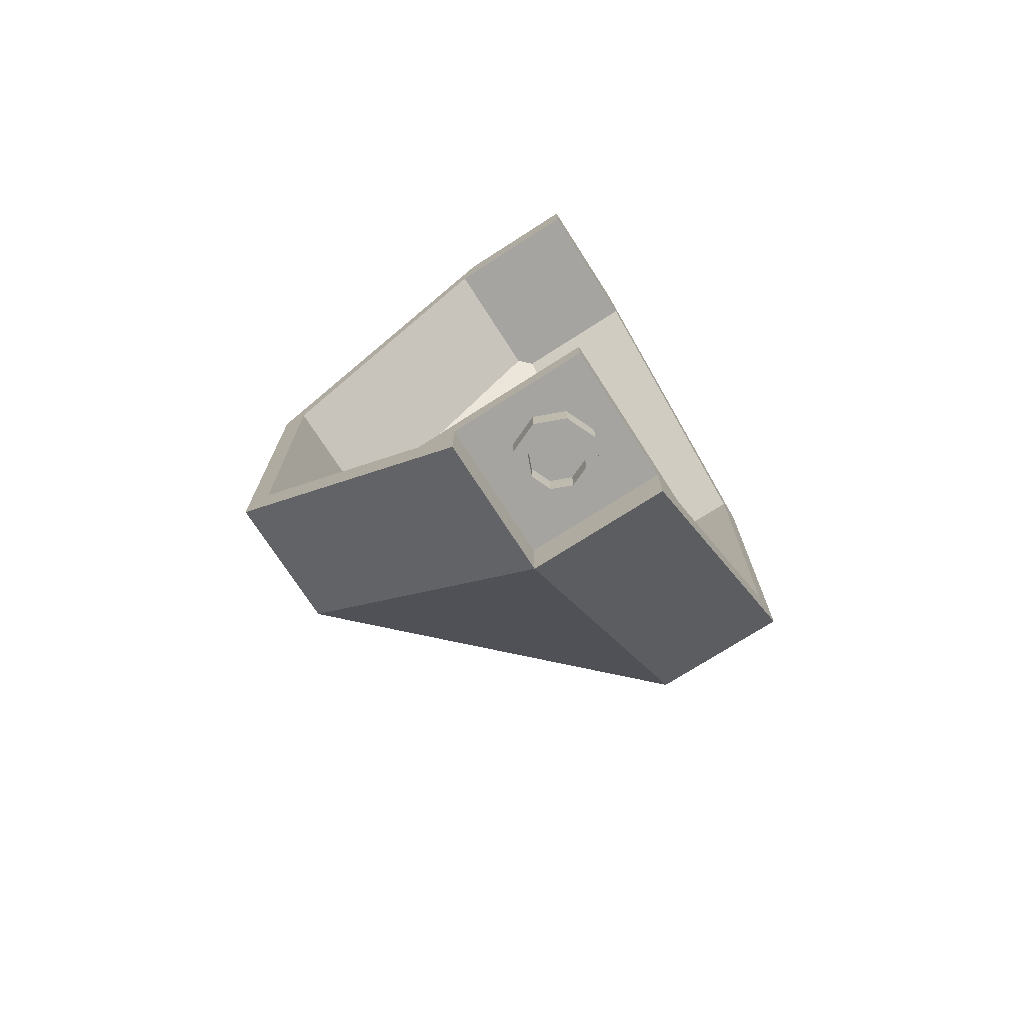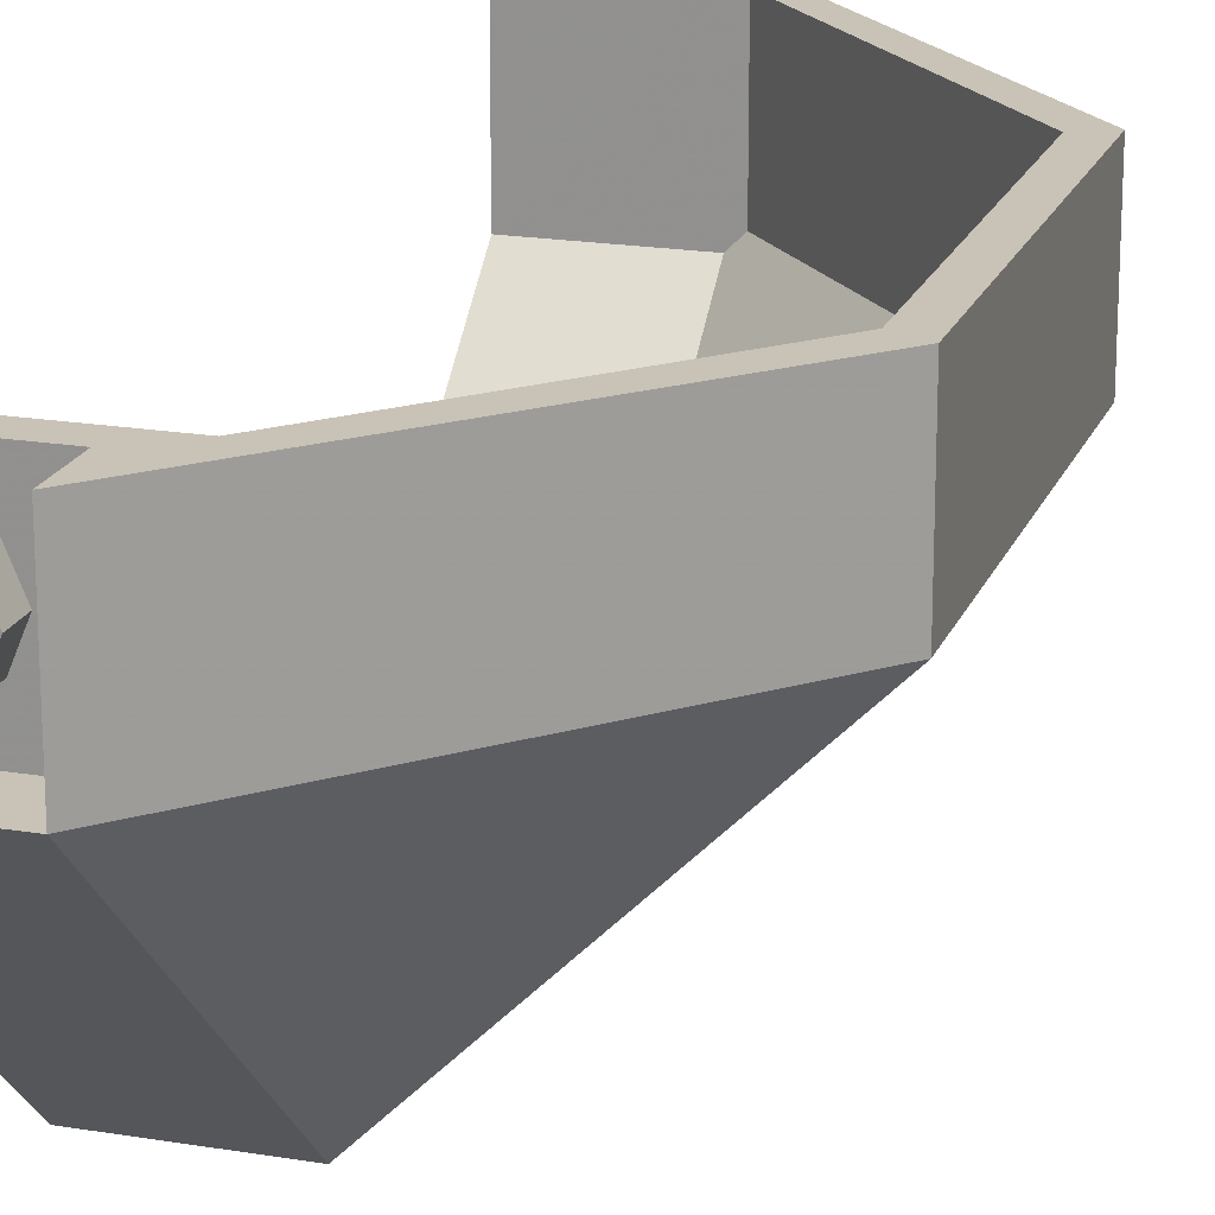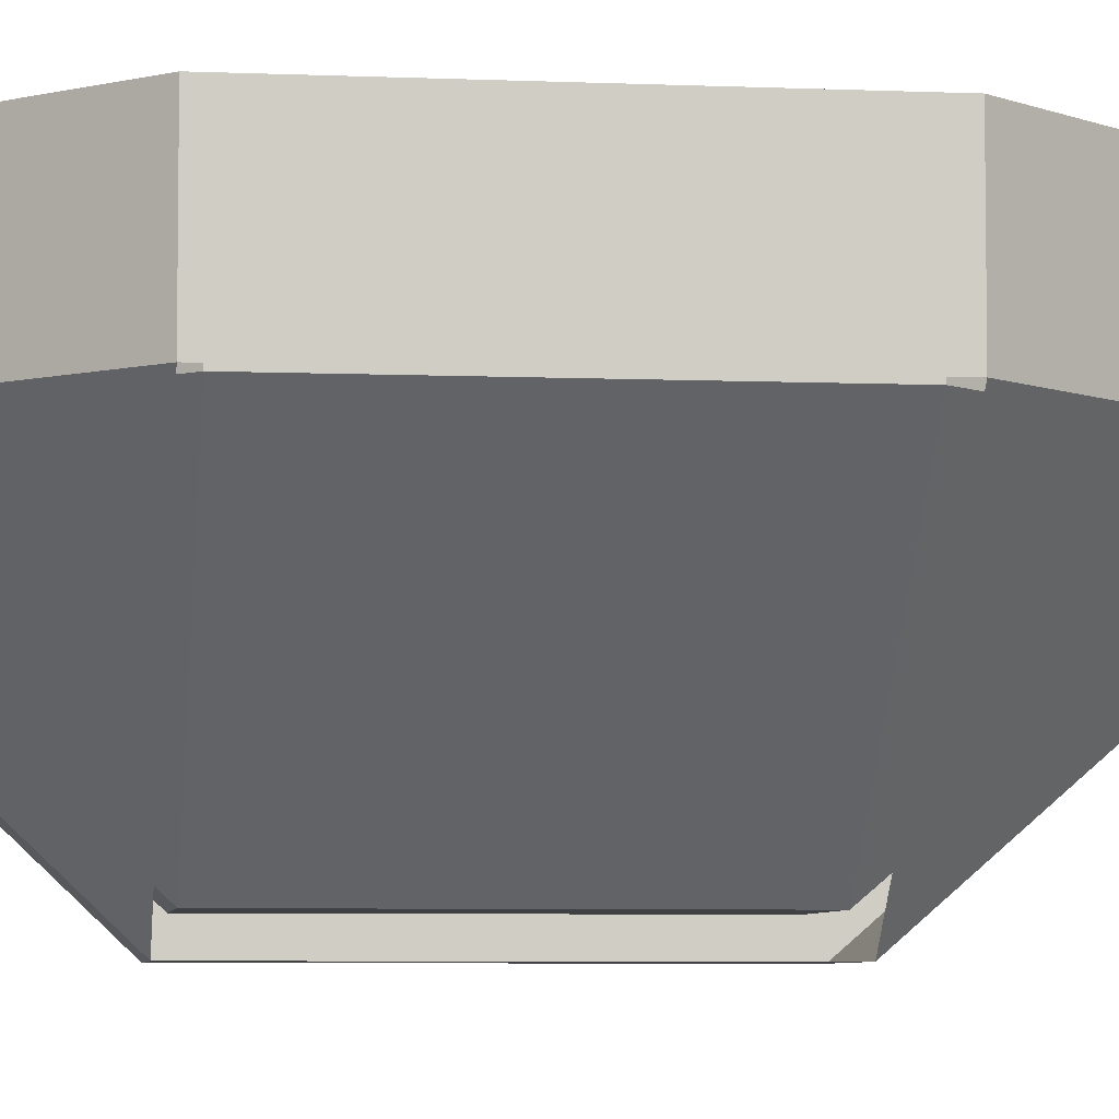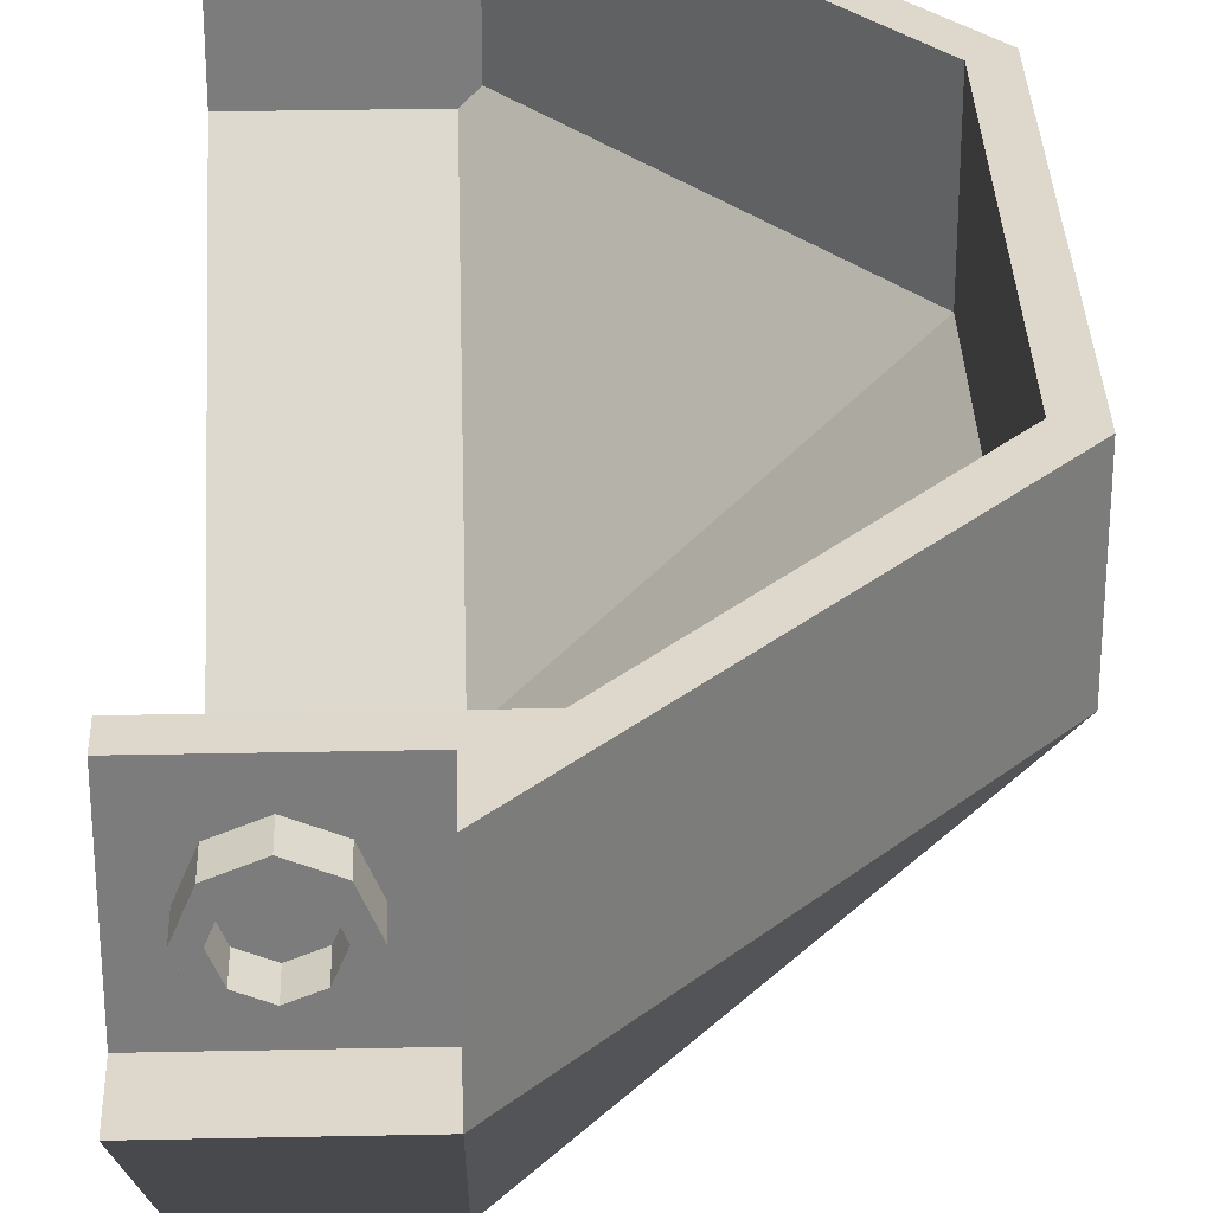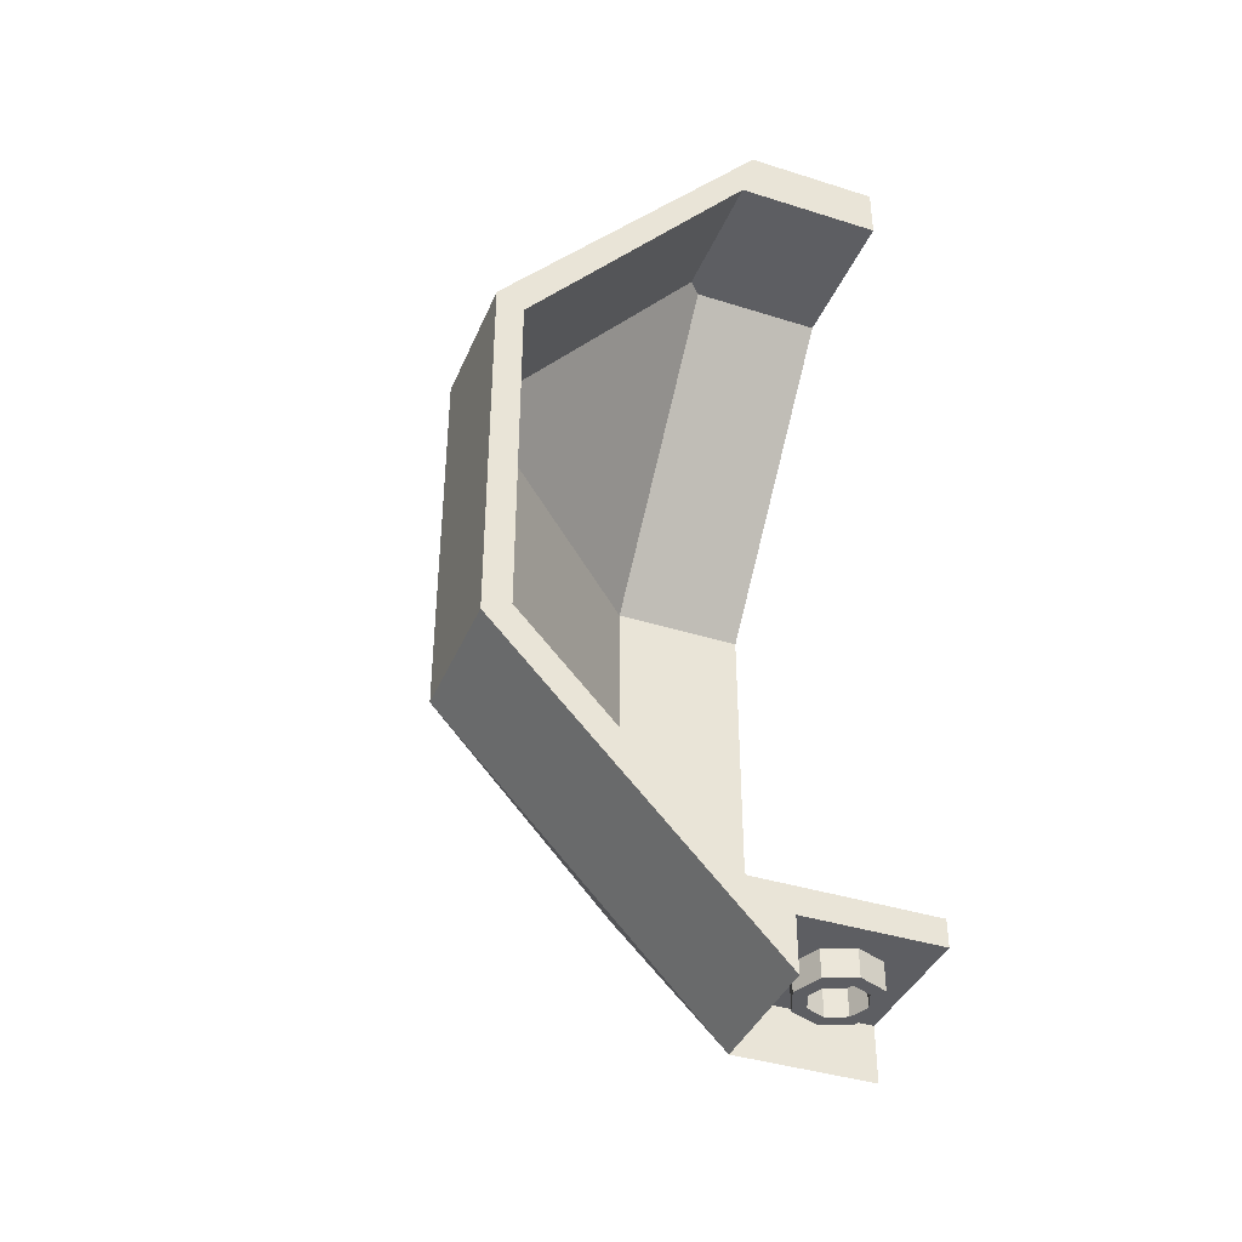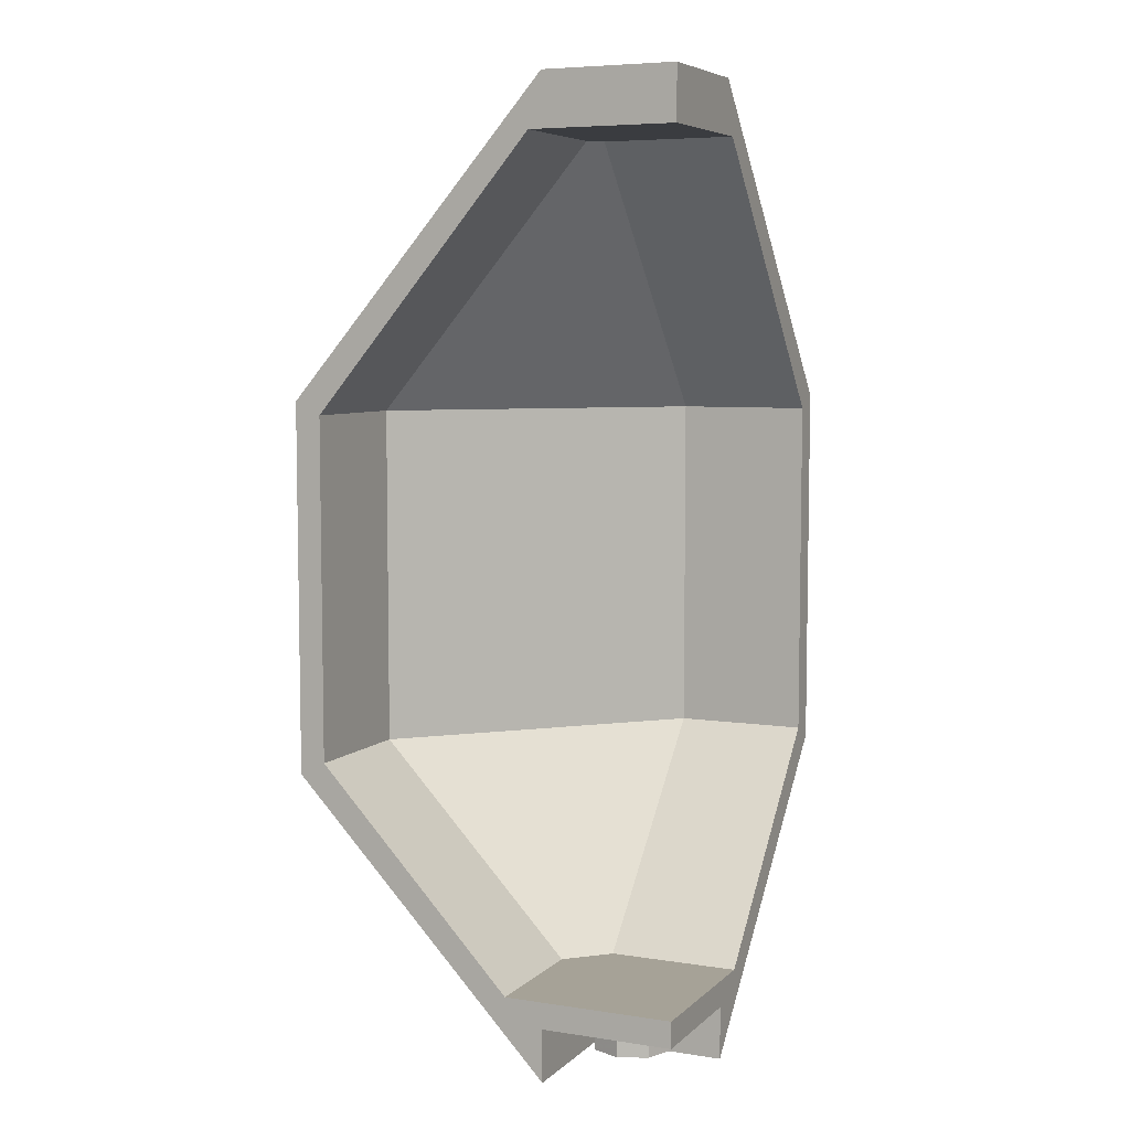
<metadata>
{"format":"obj","ext":"obj","renderer":"f3d","projection":"perspective","resolution":1024,"background":"white","views":[{"elev":-73.2,"azim":-57.3,"up":"+Y"},{"elev":19.5,"azim":17.3,"up":"+Z"},{"elev":-5.8,"azim":82.6,"up":"+Z"},{"elev":31.3,"azim":-1.7,"up":"+Z"},{"elev":-39.4,"azim":-111.5,"up":"+Y"},{"elev":6.5,"azim":-65.6,"up":"+Y"}]}
</metadata>
<code>
v -0.05 6.787 -0.3
v 0.05 6.787 -0.3
v 0.05 6.787 -0.4
v -0.05 6.787 -0.4
v -0.05 6.787 -0.3
v -0.05 6.6 -0.3
v 0.05 6.6 -0.3
v 0.05 6.787 -0.3
v -0.05 6.787 -0.4
v -0.05 6.6 -0.4
v -0.05 6.6 -0.3
v -0.05 6.787 -0.3
v 0.05 6.787 -0.3
v 0.05 6.6 -0.3
v 0.05 6.6 -0.4
v 0.05 6.787 -0.4
v 0.3 6.787 -0.05
v 0.3 6.787 0.05
v 0.4 6.787 0.05
v 0.4 6.787 -0.05
v 0.3 6.787 -0.05
v 0.3 6.6 -0.05
v 0.3 6.6 0.05
v 0.3 6.787 0.05
v 0.4 6.787 -0.05
v 0.4 6.6 -0.05
v 0.3 6.6 -0.05
v 0.3 6.787 -0.05
v 0.3 6.787 0.05
v 0.3 6.6 0.05
v 0.4 6.6 0.05
v 0.4 6.787 0.05
v -0.3 6.6 0.3
v 0.4 6.6 0.3
v 0.4 6.6 -0.4
v -0.3 6.6 -0.4
v -0.3 6.6 0.3
v -0.3 6.8 0.3
v 0.4 6.8 0.3
v 0.4 6.6 0.3
v -0.3 6.6 -0.4
v -0.3 6.8 -0.4
v -0.3 6.8 0.3
v -0.3 6.6 0.3
v 0.4 6.6 -0.4
v 0.4 6.8 -0.4
v -0.3 6.8 -0.4
v -0.3 6.6 -0.4
v 0.4 6.6 0.3
v 0.4 6.8 0.3
v 0.4 6.8 -0.4
v 0.4 6.6 -0.4
v 0.5 6.8 0.5
v 0.4 6.8 0.3
v -0.3 6.8 0.3
v -0.5 6.8 0.5
v -0.5 6.8 -0.5
v -0.3 6.8 -0.4
v 0.4 6.8 -0.4
v 0.5 6.8 -0.5
v 0.5 6.8 -0.5
v 0.4 6.8 -0.4
v 0.4 6.8 0.3
v 0.5 6.8 0.5
v -0.5 6.8 0.5
v -0.3 6.8 0.3
v -0.3 6.8 -0.4
v -0.5 6.8 -0.5
v -0.5 6.8 0.5
v -0.5 6.4 0.5
v 0.6 6.4 0.5
v 0.5 6.8 0.5
v -0.5 6.8 -0.5
v -0.5 6.4 -0.6
v -0.5 6.4 0.5
v -0.5 6.8 0.5
v -0.5 6.4 -0.6
v 0.5 6.4 -0.6
v 0.6 6.4 -0.5
v 0.6 6.4 0.5
v 0.6 6.4 0.5
v -0.5 6.4 0.5
v -0.5 6.4 -0.6
v 0.8 0.2 0.5
v 0.8 0.2 -0.5
v 0.5 0.2 -0.8
v -0.5 0.2 -0.8
v -0.5 0.2 -0.8
v -0.5 0.2 0.5
v 0.8 0.2 0.5
v 0.5 0 0.5
v 0.8 0.2 0.5
v -0.5 0.2 0.5
v -0.5 0 0.5
v -0.5 0 0.5
v -0.5 0.2 0.5
v -0.5 0.2 -0.8
v -0.5 0 -0.5
v 0.5 0 -0.5
v -0.5 0 -0.5
v -0.5 0 0.5
v 0.5 0 0.5
v 0.5 0 -0.5
v 0.5 -0.4 -0.5
v -0.5 -0.4 -0.5
v -0.5 0 -0.5
v 0.5 0 -0.5
v 0.5 0 0.5
v 0.5 -0.4 0.5
v 0.5 -0.4 -0.5
v 2.3 4.4 0.5
v 2.3 1.8 0.5
v 2.3 1.8 -0.5
v 2.3 4.4 -0.5
v 2.3 4.4 0.5
v 2.3 4.4 -0.5
v 0.6 6.4 -0.5
v 0.6 6.4 0.5
v 0.5 6.4 -0.6
v 0.5 4.4 -2.3
v 2.3 4.4 -0.5
v 0.6 6.4 -0.5
v 0.5 4.4 -2.3
v 0.5 1.8 -2.3
v 2.3 1.8 -0.5
v 2.3 4.4 -0.5
v 0.5 4.4 -2.3
v 0.5 1.8 -2.3
v -0.5 1.8 -2.3
v -0.5 4.4 -2.3
v 0.5 4.4 -2.3
v -0.5 4.4 -2.3
v -0.5 6.4 -0.6
v 0.5 6.4 -0.6
v 0.8 0.2 0.5
v 2.3 1.8 0.5
v 2.3 1.8 -0.5
v 0.8 0.2 -0.5
v 0.5 1.8 -2.3
v 0.5 0.2 -0.8
v 0.8 0.2 -0.5
v 2.3 1.8 -0.5
v 0.5 0.2 -0.8
v 0.5 1.8 -2.3
v -0.5 1.8 -2.3
v -0.5 0.2 -0.8
v 0.5 6.8 0.5
v 0.6 6.4 0.5
v 2.3 4.4 0.5
v 2.5 4.5 0.5
v 2.5 4.5 0.5
v 2.3 4.4 0.5
v 2.3 1.8 0.5
v 2.5 1.7 0.5
v 2.5 1.7 0.5
v 2.3 1.8 0.5
v 0.8 0.2 0.5
v 0.5 -0.4 0.5
v 0.5 -0.4 0.5
v 0.8 0.2 0.5
v 0.5 0 0.5
v -0.5 4.5 -2.5
v -0.5 4.4 -2.3
v -0.5 6.4 -0.6
v -0.5 6.8 -0.5
v -0.5 1.7 -2.5
v -0.5 1.8 -2.3
v -0.5 4.4 -2.3
v -0.5 4.5 -2.5
v -0.5 -0.4 -0.5
v -0.5 0.2 -0.8
v -0.5 1.8 -2.3
v -0.5 1.7 -2.5
v -0.5 0 -0.5
v -0.5 0.2 -0.8
v -0.5 -0.4 -0.5
v 2.5 4.5 0.5
v 2.5 1.7 0.5
v 2.5 1.7 -0.5
v 2.5 4.5 -0.5
v 2.5 4.5 0.5
v 2.5 4.5 -0.5
v 0.5 6.8 -0.5
v 0.5 6.8 0.5
v 0.5 4.5 -2.5
v 0.5 6.8 -0.5
v 2.5 4.5 -0.5
v 0.5 4.5 -2.5
v 0.5 1.7 -2.5
v -0.5 1.7 -2.5
v -0.5 4.5 -2.5
v 0.5 4.5 -2.5
v -0.5 4.5 -2.5
v -0.5 6.8 -0.5
v 0.5 6.8 -0.5
v 2.5 1.7 -0.5
v 2.5 1.7 0.5
v 0.5 -0.4 0.5
v 0.5 -0.4 -0.5
v 2.5 1.7 -0.5
v 0.5 -0.4 -0.5
v 0.5 1.7 -2.5
v -0.5 1.7 -2.5
v 0.5 1.7 -2.5
v 0.5 -0.4 -0.5
v -0.5 -0.4 -0.5
v 0.1414 -0.2 0.1414
v 0.2 -0.2 0
v 0.2 0 0
v 0.1414 0 0.1414
v 0 -0.2 0.2
v 0.1414 -0.2 0.1414
v 0.1414 0 0.1414
v 0 0 0.2
v -0.1414 -0.2 0.1414
v 0 -0.2 0.2
v 0 0 0.2
v -0.1414 0 0.1414
v -0.2 -0.2 0
v -0.1414 -0.2 0.1414
v -0.1414 0 0.1414
v -0.2 0 0
v -0.1414 -0.2 -0.1414
v -0.2 -0.2 0
v -0.2 0 0
v -0.1414 0 -0.1414
v 0 -0.2 -0.2
v -0.1414 -0.2 -0.1414
v -0.1414 0 -0.1414
v 0 0 -0.2
v 0.1414 -0.2 -0.1414
v 0 -0.2 -0.2
v 0 0 -0.2
v 0.1414 0 -0.1414
v 0.2 -0.2 0
v 0.1414 -0.2 -0.1414
v 0.1414 0 -0.1414
v 0.2 0 0
v 0.2121 -0.2 0.2121
v 0.3 -0.2 0
v 0.3 0 0
v 0.2121 0 0.2121
v 0 -0.2 0.3
v 0.2121 -0.2 0.2121
v 0.2121 0 0.2121
v 0 0 0.3
v -0.2121 -0.2 0.2121
v 0 -0.2 0.3
v 0 0 0.3
v -0.2121 0 0.2121
v -0.3 -0.2 0
v -0.2121 -0.2 0.2121
v -0.2121 0 0.2121
v -0.3 0 0
v -0.2121 -0.2 -0.2121
v -0.3 -0.2 0
v -0.3 0 0
v -0.2121 0 -0.2121
v 0 -0.2 -0.3
v -0.2121 -0.2 -0.2121
v -0.2121 0 -0.2121
v 0 0 -0.3
v 0.2121 -0.2 -0.2121
v 0 -0.2 -0.3
v 0 0 -0.3
v 0.2121 0 -0.2121
v 0.3 -0.2 0
v 0.2121 -0.2 -0.2121
v 0.2121 0 -0.2121
v 0.3 0 0
v 0.3 -0.2 0
v 0.2121 -0.2 0.2121
v 0.1414 -0.2 0.1414
v 0.2 -0.2 0
v 0.2121 -0.2 0.2121
v 0 -0.2 0.3
v 0 -0.2 0.2
v 0.1414 -0.2 0.1414
v 0 -0.2 0.3
v -0.2121 -0.2 0.2121
v -0.1414 -0.2 0.1414
v 0 -0.2 0.2
v -0.2121 -0.2 0.2121
v -0.3 -0.2 0
v -0.2 -0.2 0
v -0.1414 -0.2 0.1414
v -0.3 -0.2 0
v -0.2121 -0.2 -0.2121
v -0.1414 -0.2 -0.1414
v -0.2 -0.2 0
v -0.2121 -0.2 -0.2121
v 0 -0.2 -0.3
v 0 -0.2 -0.2
v -0.1414 -0.2 -0.1414
v 0 -0.2 -0.3
v 0.2121 -0.2 -0.2121
v 0.1414 -0.2 -0.1414
v 0 -0.2 -0.2
v 0.2121 -0.2 -0.2121
v 0.3 -0.2 0
v 0.2 -0.2 0
v 0.1414 -0.2 -0.1414
g mesh6922978
f 1 2 3
f 3 4 1
f 5 6 7
f 7 8 5
f 9 10 11
f 11 12 9
f 13 14 15
f 15 16 13
g mesh6922980
f 17 18 19
f 19 20 17
f 21 22 23
f 23 24 21
f 25 26 27
f 27 28 25
f 29 30 31
f 31 32 29
g mesh6922982
f 33 34 35
f 35 36 33
f 37 38 39
f 39 40 37
f 41 42 43
f 43 44 41
f 45 46 47
f 47 48 45
f 49 50 51
f 51 52 49
f 53 54 55
f 55 56 53
f 57 58 59
f 59 60 57
f 61 62 63
f 63 64 61
f 65 66 67
f 67 68 65
f 69 70 71
f 71 72 69
f 73 74 75
f 75 76 73
f 77 78 79
f 79 80 77
f 81 82 83
g mesh6922984
f 84 85 86
f 86 87 84
f 88 89 90
f 91 92 93
f 93 94 91
f 95 96 97
f 97 98 95
g mesh6922985
f 99 101 100
f 101 99 102
f 103 105 104
f 105 103 106
f 107 109 108
f 109 107 110
g mesh6922988
f 111 113 112
f 113 111 114
f 115 117 116
f 117 115 118
f 119 120 121
f 121 122 119
g mesh6922990
f 123 124 125
f 125 126 123
g mesh6922992
f 127 129 128
f 129 127 130
f 131 133 132
f 133 131 134
g mesh6922994
f 135 136 137
f 137 138 135
f 139 140 141
f 141 142 139
g mesh6922996
f 143 144 145
f 145 146 143
g mesh6922998
f 147 148 149
f 149 150 147
f 151 152 153
f 153 154 151
f 155 156 157
f 157 158 155
f 159 160 161
g mesh6922999
f 162 163 164
f 164 165 162
f 166 167 168
f 168 169 166
f 170 171 172
f 172 173 170
f 174 175 176
g mesh6923001
f 177 178 179
f 179 180 177
f 181 182 183
f 183 184 181
f 185 186 187
g mesh6923003
f 188 189 190
f 190 191 188
f 192 193 194
f 194 195 192
g mesh6923005
f 196 197 198
f 198 199 196
f 200 201 202
g mesh6923007
f 203 204 205
f 205 206 203
g mesh6923015
f 207 209 208
f 209 207 210
f 211 213 212
f 213 211 214
f 215 217 216
f 217 215 218
f 219 221 220
f 221 219 222
f 223 225 224
f 225 223 226
f 227 229 228
f 229 227 230
f 231 233 232
f 233 231 234
f 235 237 236
f 237 235 238
g mesh6923017
f 239 240 241
f 241 242 239
f 243 244 245
f 245 246 243
f 247 248 249
f 249 250 247
f 251 252 253
f 253 254 251
f 255 256 257
f 257 258 255
f 259 260 261
f 261 262 259
f 263 264 265
f 265 266 263
f 267 268 269
f 269 270 267
g mesh6923019
f 271 272 273
f 273 274 271
f 275 276 277
f 277 278 275
f 279 280 281
f 281 282 279
f 283 284 285
f 285 286 283
f 287 288 289
f 289 290 287
f 291 292 293
f 293 294 291
f 295 296 297
f 297 298 295
f 299 300 301
f 301 302 299

</code>
